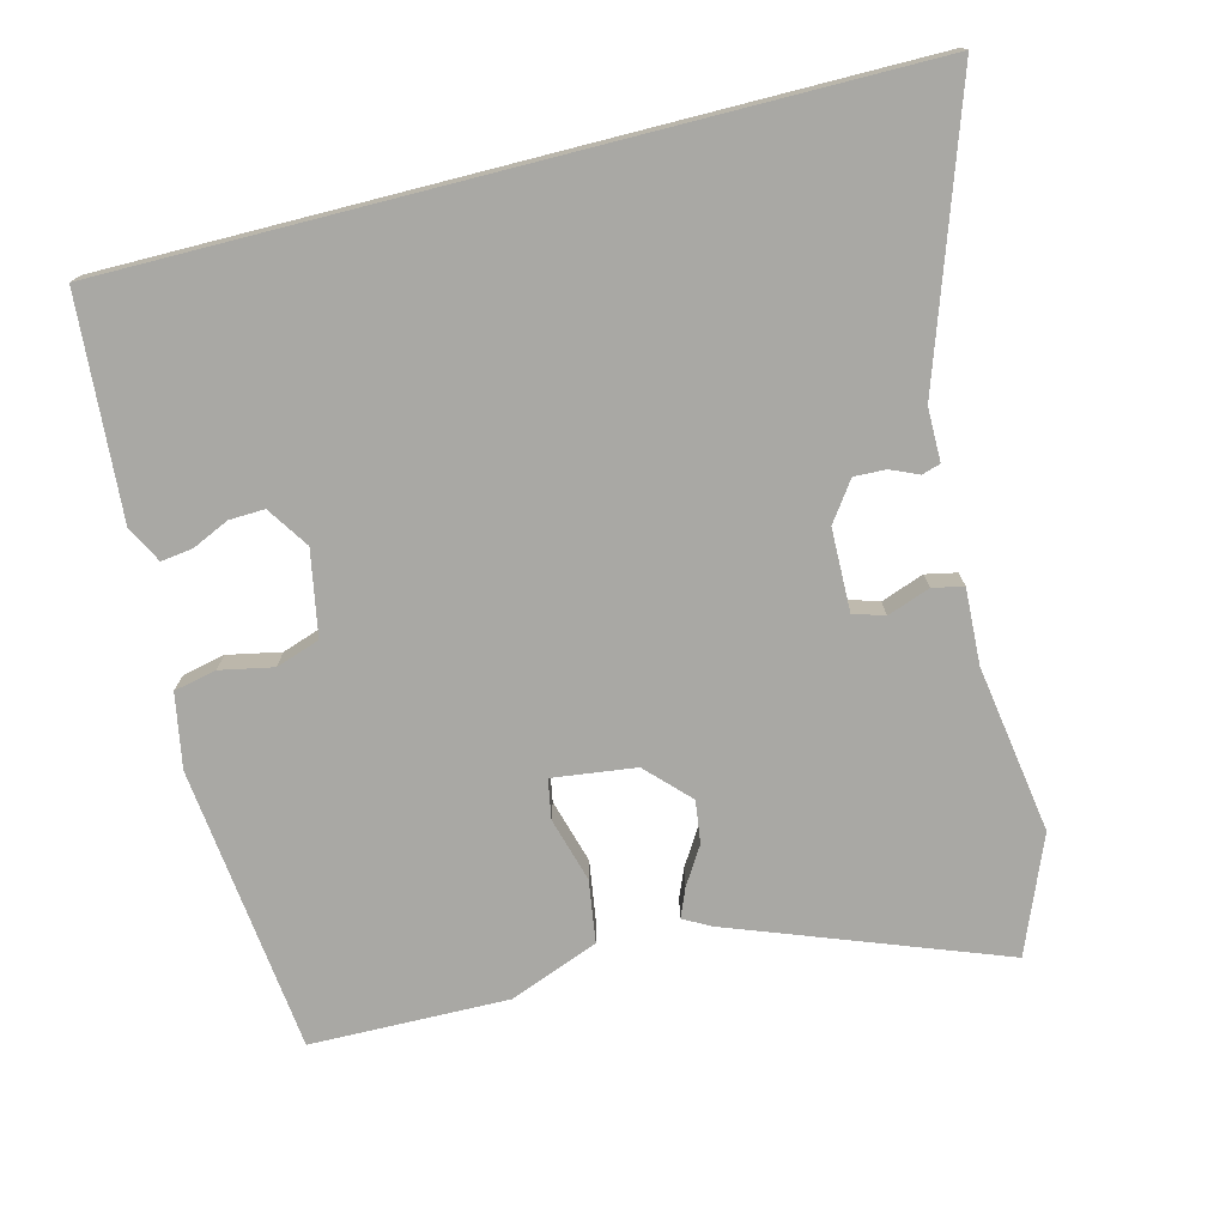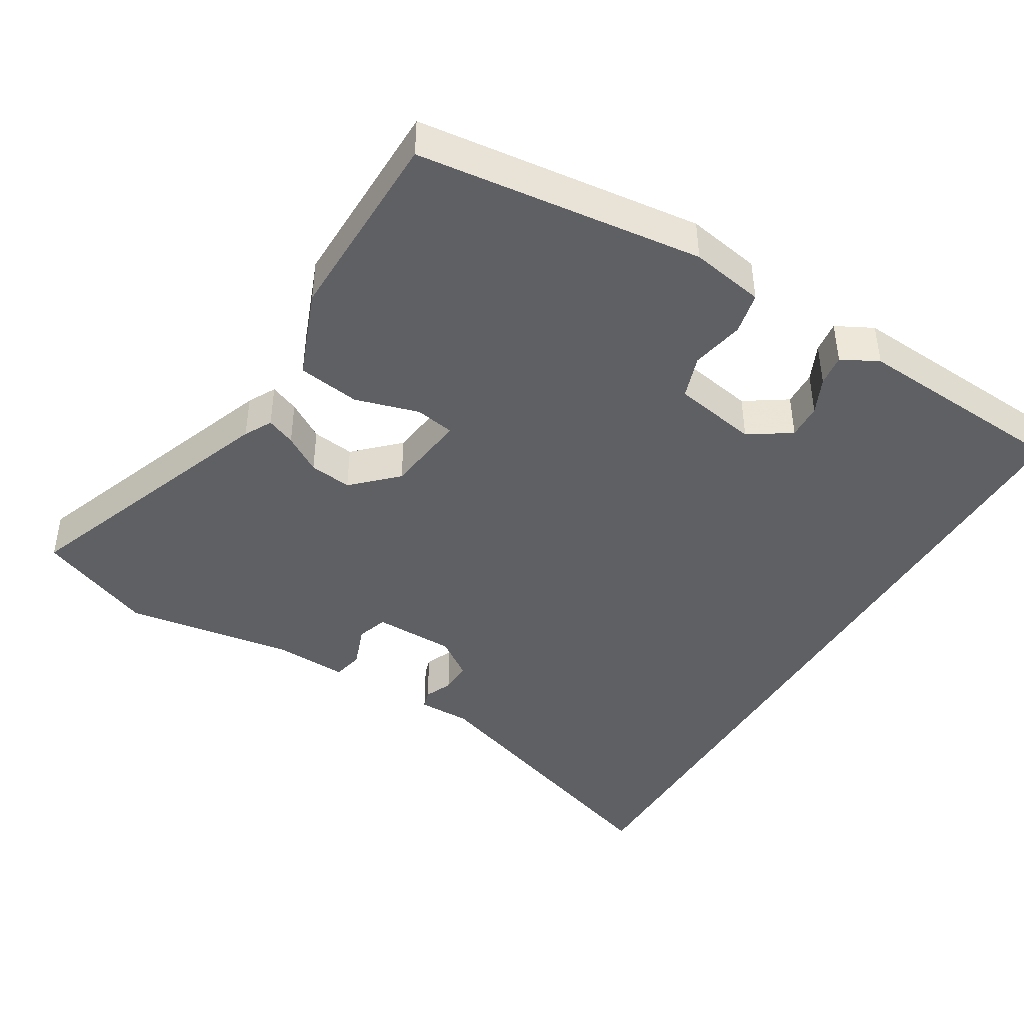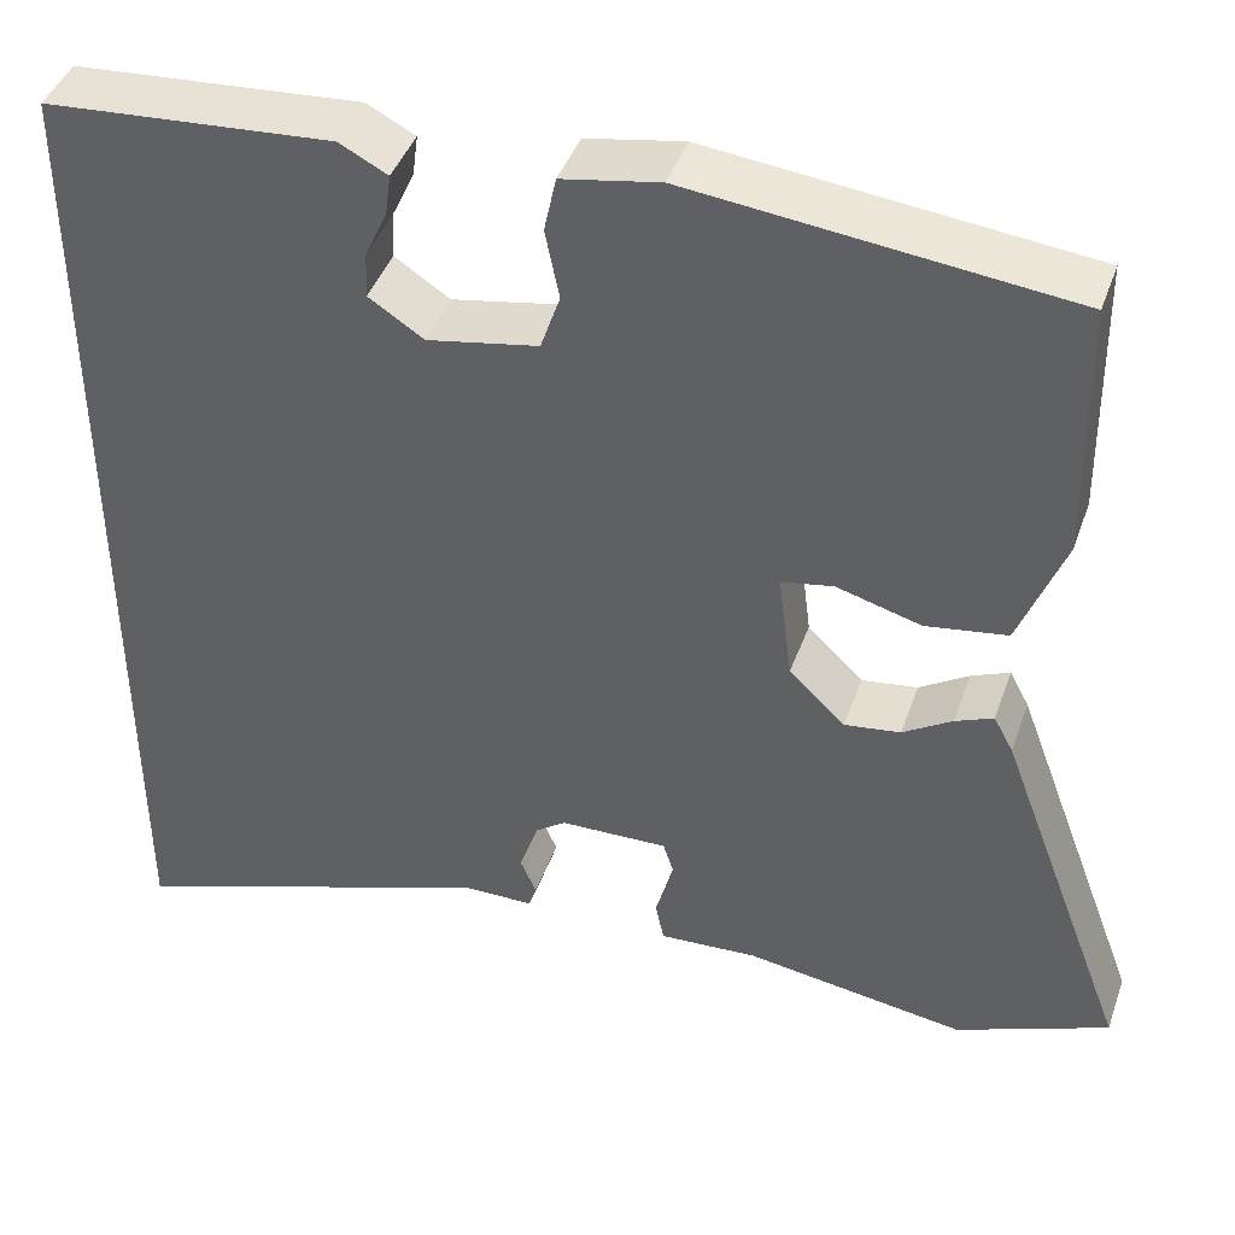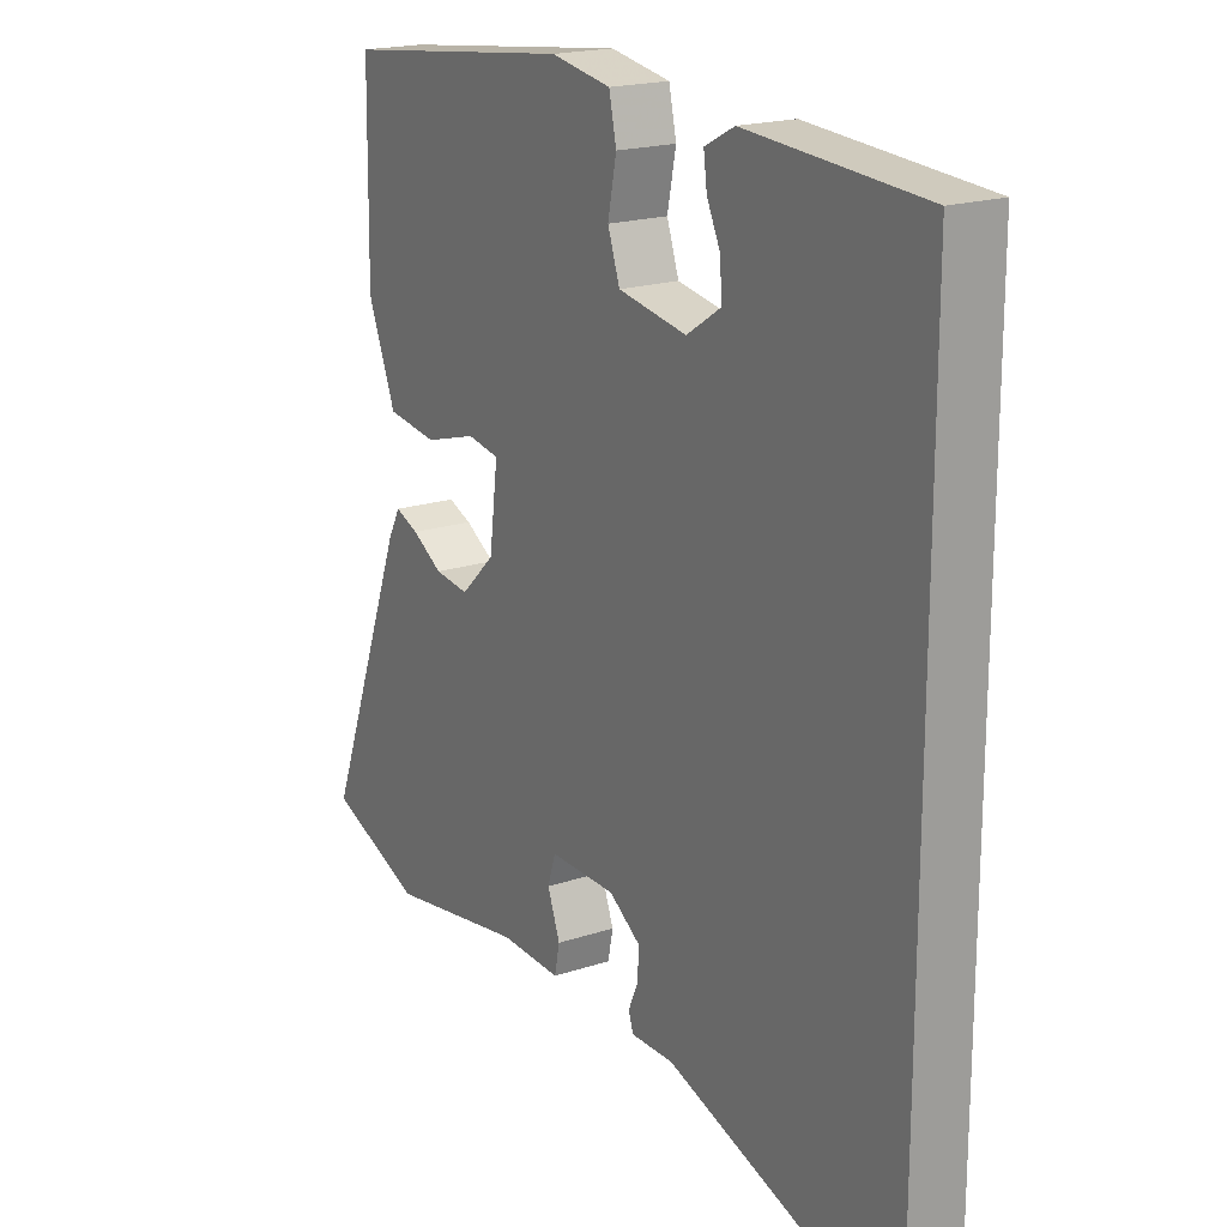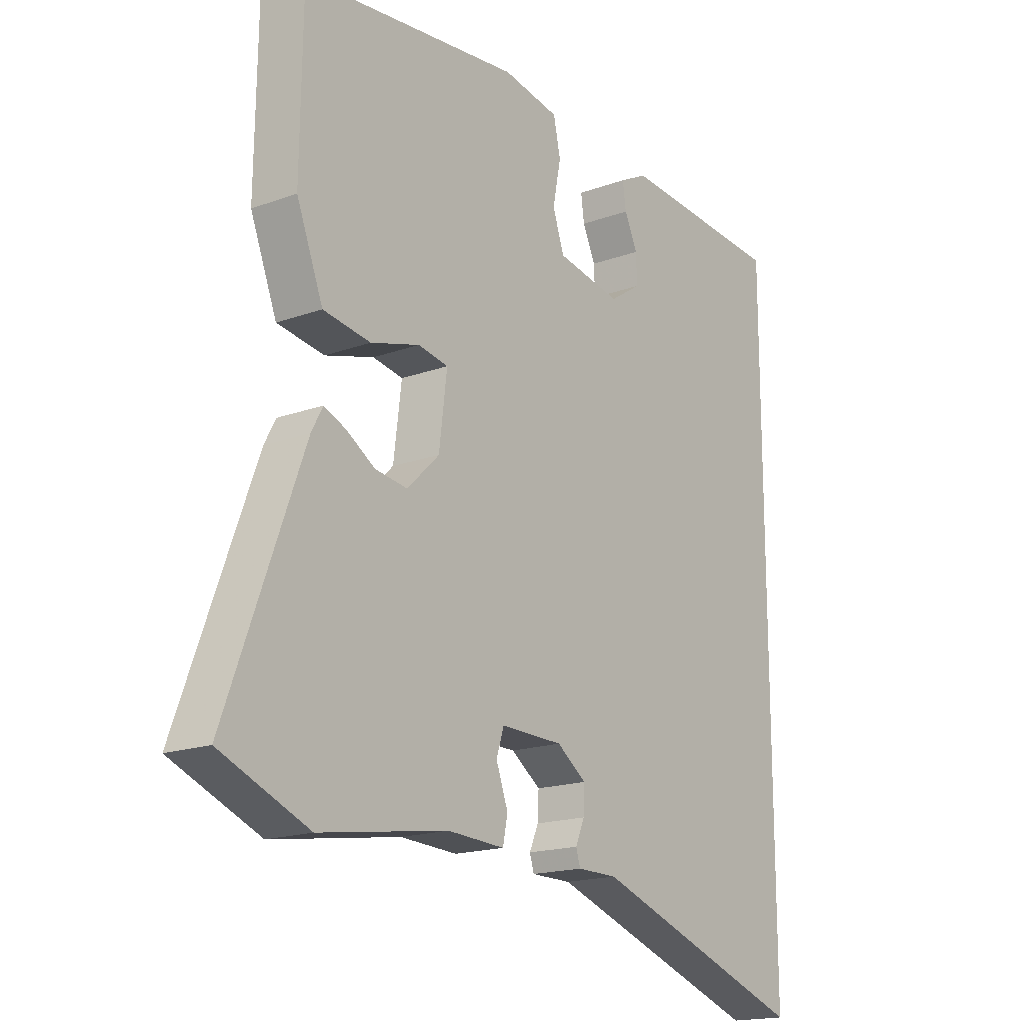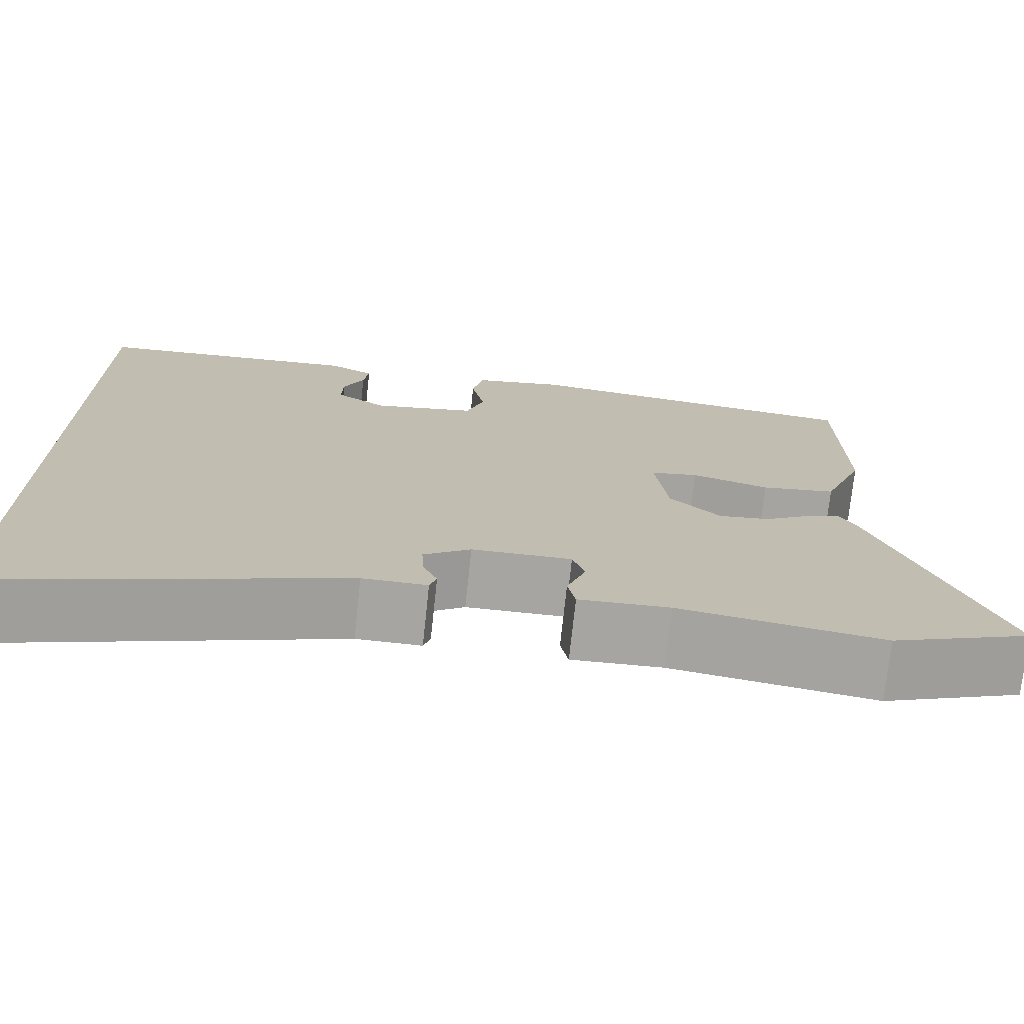
<metadata>
{"format":"obj","ext":"obj","renderer":"f3d","projection":"perspective","resolution":1024,"background":"white","views":[{"elev":-74.9,"azim":104.3,"up":"+Y"},{"elev":-43.4,"azim":-30.8,"up":"+Y"},{"elev":42.6,"azim":-161.3,"up":"+Z"},{"elev":19.0,"azim":57.8,"up":"+Z"},{"elev":-17.5,"azim":-54.1,"up":"+Z"},{"elev":-73.9,"azim":173.9,"up":"+Z"}]}
</metadata>
<code>
v -0.485 0.07 -0.506
v -0.649 0.07 -0.439
v -0.507 0.07 -0.059
v -0.486 0.07 -0.02
v -0.445 0.07 -0.037
v -0.392 0.07 -0.07
v -0.332 0.07 -0.078
v -0.272 0.07 -0.02
v -0.257 0.07 0.098
v -0.313 0.07 0.108
v -0.404 0.07 0.082
v -0.492 0.07 0.095
v -0.541 0.07 0.221
v -0.537 0.07 0.501
v -0.132 0.07 0.547
v -0.027 0.07 0.528
v -0.014 0.07 0.468
v -0.029 0.07 0.393
v -0.008 0.07 0.331
v 0.112 0.07 0.309
v 0.171 0.07 0.348
v 0.169 0.07 0.398
v 0.145 0.07 0.45
v 0.139 0.07 0.495
v 0.191 0.07 0.522
v 0.5 0.07 0.5
v 0.5 0.07 -0.616
v 0.095 0.07 -0.477
v 0.02 0.07 -0.477
v 0.012 0.07 -0.451
v 0.029 0.07 -0.412
v 0.031 0.07 -0.367
v -0.024 0.07 -0.328
v -0.14 0.07 -0.326
v -0.154 0.07 -0.37
v -0.132 0.07 -0.43
v -0.141 0.07 -0.474
v -0.247 0.07 -0.469
v -0.485 0 -0.506
v -0.649 0 -0.439
v -0.507 0 -0.059
v -0.486 0 -0.02
v -0.445 0 -0.037
v -0.392 0 -0.07
v -0.332 0 -0.078
v -0.272 0 -0.02
v -0.257 0 0.098
v -0.313 0 0.108
v -0.404 0 0.082
v -0.492 0 0.095
v -0.541 0 0.221
v -0.537 0 0.501
v -0.132 0 0.547
v -0.027 0 0.528
v -0.014 0 0.468
v -0.029 0 0.393
v -0.008 0 0.331
v 0.112 0 0.309
v 0.171 0 0.348
v 0.169 0 0.398
v 0.145 0 0.45
v 0.139 0 0.495
v 0.191 0 0.522
v 0.5 0 0.5
v 0.5 0 -0.616
v 0.095 0 -0.477
v 0.02 0 -0.477
v 0.012 0 -0.451
v 0.029 0 -0.412
v 0.031 0 -0.367
v -0.024 0 -0.328
v -0.14 0 -0.326
v -0.154 0 -0.37
v -0.132 0 -0.43
v -0.141 0 -0.474
v -0.247 0 -0.469
f 35 36 37 38
f 4 5 6
f 3 4 6
f 2 3 6
f 1 2 6
f 38 1 6
f 35 38 6
f 34 35 6
f 33 34 6 7
f 32 33 7 8
f 28 29 30 31
f 28 31 32
f 27 28 32
f 32 8 9
f 27 32 9
f 26 27 9
f 24 25 26
f 23 24 26
f 22 23 26
f 21 22 26
f 20 21 26
f 16 17 18
f 15 16 18
f 14 15 18
f 13 14 18
f 12 13 18
f 11 12 18
f 10 11 18
f 10 18 19
f 9 10 19 20
f 9 20 26
f 76 75 74 73
f 44 43 42
f 44 42 41
f 44 41 40
f 44 40 39
f 44 39 76
f 44 76 73
f 44 73 72
f 45 44 72 71
f 46 45 71 70
f 69 68 67 66
f 70 69 66
f 70 66 65
f 47 46 70
f 47 70 65
f 47 65 64
f 64 63 62
f 64 62 61
f 64 61 60
f 64 60 59
f 64 59 58
f 56 55 54
f 56 54 53
f 56 53 52
f 56 52 51
f 56 51 50
f 56 50 49
f 56 49 48
f 57 56 48
f 58 57 48 47
f 64 58 47
f 1 39 40 2
f 2 40 41 3
f 3 41 42 4
f 4 42 43 5
f 5 43 44 6
f 6 44 45 7
f 7 45 46 8
f 8 46 47 9
f 9 47 48 10
f 10 48 49 11
f 11 49 50 12
f 12 50 51 13
f 13 51 52 14
f 14 52 53 15
f 15 53 54 16
f 16 54 55 17
f 17 55 56 18
f 18 56 57 19
f 19 57 58 20
f 20 58 59 21
f 21 59 60 22
f 22 60 61 23
f 23 61 62 24
f 24 62 63 25
f 25 63 64 26
f 26 64 65 27
f 27 65 66 28
f 28 66 67 29
f 29 67 68 30
f 30 68 69 31
f 31 69 70 32
f 32 70 71 33
f 33 71 72 34
f 34 72 73 35
f 35 73 74 36
f 36 74 75 37
f 37 75 76 38
f 38 76 39 1

</code>
